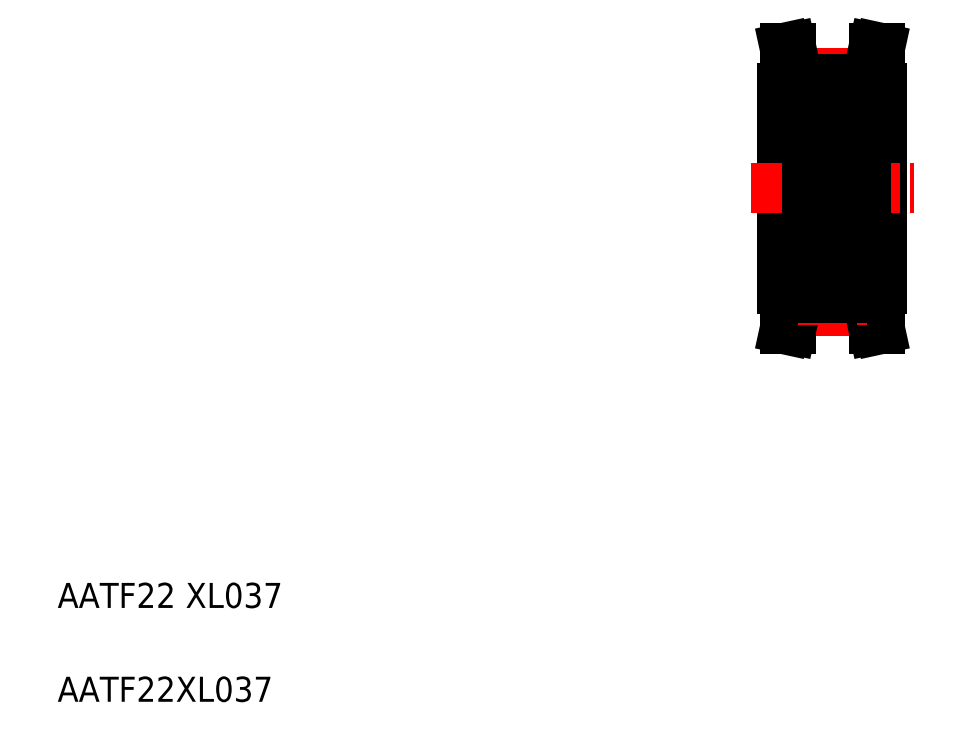
<metadata>
{"format":"dxf","ext":"dxf","renderer":"ezdxf+matplotlib","layout":"modelspace","background":"white","min_lineweight":24,"dpi":150}
</metadata>
<code>
0
SECTION
2
ENTITIES
0
LINE
8
CENTER
10
133.8
20
114.4
30
0
11
133.8
21
67.08
31
0
0
LINE
8
0
10
141.8
20
108
30
0
11
141.8
21
76.04
31
0
0
LINE
8
0
10
125.8
20
108
30
0
11
125.8
21
76.04
31
0
0
TEXT
8
0
10
10
20
25
30
0
40
4
1
AATF22 XL037
0
TEXT
8
0
10
10
20
10
30
0
40
4
1
AATF22XL037
0
LINE
8
0
10
126.2
20
69.54
30
0
11
127.3
21
74.67
31
0
0
LINE
8
0
10
127.3
20
69.54
30
0
11
128.3
21
74.51
31
0
0
LINE
8
0
10
140.4
20
69.54
30
0
11
139.3
21
74.51
31
0
0
LINE
8
0
10
141.5
20
69.54
30
0
11
140.3
21
74.67
31
0
0
LINE
8
0
10
126.2
20
69.54
30
0
11
127.3
21
69.54
31
0
0
LINE
8
0
10
141.5
20
69.54
30
0
11
140.4
21
69.54
31
0
0
LINE
8
CENTER
10
120.8
20
92.04
30
0
11
146.8
21
92.04
31
0
0
LINE
8
0
10
137.8
20
104.6
30
0
11
137.8
21
79.44
31
0
0
LINE
8
0
10
139.2
20
104.6
30
0
11
139.2
21
79.44
31
0
0
LINE
8
CENTER
10
128.3
20
74.26
30
0
11
139.4
21
74.26
31
0
0
LINE
8
0
10
128.3
20
75.51
30
0
11
139.3
21
75.51
31
0
0
LINE
8
0
10
128.3
20
74.51
30
0
11
139.3
21
74.51
31
0
0
LINE
8
0
10
128.3
20
76.04
30
0
11
125.8
21
76.04
31
0
0
LINE
8
0
10
127.3
20
74.67
30
0
11
127.3
21
76.04
31
0
0
LINE
8
0
10
128.3
20
74.51
30
0
11
128.3
21
76.04
31
0
0
LINE
8
0
10
125.8
20
81.54
30
0
11
129.8
21
81.54
31
0
0
LINE
8
0
10
139.3
20
76.04
30
0
11
141.8
21
76.04
31
0
0
LINE
8
0
10
139.3
20
74.51
30
0
11
139.3
21
76.04
31
0
0
LINE
8
0
10
140.3
20
74.67
30
0
11
140.3
21
76.04
31
0
0
LINE
8
0
10
139.2
20
80.04
30
0
11
141.8
21
80.04
31
0
0
LINE
8
0
10
137.8
20
79.44
30
0
11
139.2
21
79.44
31
0
0
LINE
8
0
10
137.8
20
81.24
30
0
11
139.2
21
81.24
31
0
0
LINE
8
0
10
125.8
20
102.5
30
0
11
129.8
21
102.5
31
0
0
LINE
8
0
10
139.2
20
92.04
30
0
11
139.2
21
92.04
31
0
0
LINE
8
0
10
139.2
20
98.34
30
0
11
139.2
21
98.34
31
0
0
LINE
8
0
10
139.2
20
104
30
0
11
141.8
21
104
31
0
0
LINE
8
0
10
137.8
20
102.8
30
0
11
139.2
21
102.8
31
0
0
LINE
8
0
10
137.8
20
104.6
30
0
11
139.2
21
104.6
31
0
0
LINE
8
CENTER
10
128.3
20
109.8
30
0
11
139.4
21
109.8
31
0
0
LINE
8
0
10
128.3
20
108.6
30
0
11
139.3
21
108.6
31
0
0
LINE
8
0
10
128.3
20
109.6
30
0
11
139.3
21
109.6
31
0
0
LINE
8
0
10
127.3
20
114.5
30
0
11
128.3
21
109.6
31
0
0
LINE
8
0
10
126.2
20
114.5
30
0
11
127.3
21
109.4
31
0
0
LINE
8
0
10
128.3
20
109.6
30
0
11
128.3
21
108
31
0
0
LINE
8
0
10
127.3
20
109.4
30
0
11
127.3
21
108
31
0
0
LINE
8
0
10
128.3
20
108
30
0
11
125.8
21
108
31
0
0
LINE
8
0
10
126.2
20
114.5
30
0
11
127.3
21
114.5
31
0
0
LINE
8
0
10
141.5
20
114.5
30
0
11
140.3
21
109.4
31
0
0
LINE
8
0
10
140.4
20
114.5
30
0
11
139.3
21
109.6
31
0
0
LINE
8
0
10
140.3
20
109.4
30
0
11
140.3
21
108
31
0
0
LINE
8
0
10
139.3
20
109.6
30
0
11
139.3
21
108
31
0
0
LINE
8
0
10
139.3
20
108
30
0
11
141.8
21
108
31
0
0
LINE
8
0
10
141.5
20
114.5
30
0
11
140.4
21
114.5
31
0
0
ARC
8
0
10
137.5
20
103.7
30
0
40
0.3
50
0
51
90
0
LINE
8
0
10
137.8
20
102.3
30
0
11
137.7
21
102.2
31
0
0
LINE
8
0
10
137.7
20
102.2
30
0
11
137.5
21
102.2
31
0
0
LINE
8
0
10
137.2
20
102.1
30
0
11
137.4
21
102.2
31
0
0
LINE
8
0
10
137.4
20
102.2
30
0
11
137.2
21
102.4
31
0
0
ARC
8
0
10
137.1
20
102.3
30
0
40
0.3226
50
30
51
180
0
ARC
8
0
10
137.1
20
102.3
30
0
40
0.1787
50
30
51
180
0
LINE
8
0
10
137.5
20
102.2
30
0
11
137.4
21
102.4
31
0
0
LINE
8
0
10
136.8
20
101.5
30
0
11
137.1
21
101.2
31
0
0
LINE
8
0
10
136.9
20
101.5
30
0
11
137.2
21
101.3
31
0
0
LINE
8
0
10
137.4
20
102
30
0
11
137.3
21
102
31
0
0
LINE
8
0
10
137.3
20
102
30
0
11
137.2
21
102.1
31
0
0
ARC
8
0
10
137.4
20
102.2
30
0
40
0.1439
50
300
51
30.01
0
LINE
8
0
10
136.8
20
102.3
30
0
11
136.8
21
101.5
31
0
0
LINE
8
0
10
136.9
20
102.3
30
0
11
136.9
21
101.5
31
0
0
LINE
8
0
10
137.7
20
98.09
30
0
11
137.5
21
98.09
31
0
0
LINE
8
0
10
137.8
20
97.99
30
0
11
137.7
21
98.09
31
0
0
LINE
8
0
10
136.8
20
98.54
30
0
11
137.1
21
98.54
31
0
0
LINE
8
0
10
136.8
20
98.39
30
0
11
136.8
21
98.54
31
0
0
LINE
8
0
10
137.1
20
98.39
30
0
11
136.8
21
98.39
31
0
0
ARC
8
0
10
137.1
20
98.54
30
0
40
0.1439
50
270
51
360
0
ARC
8
0
10
137.1
20
97.96
30
0
40
0.2413
50
196.8
51
320
0
LINE
8
0
10
137.5
20
98.09
30
0
11
137.3
21
97.81
31
0
0
ARC
8
0
10
137.5
20
96.34
30
0
40
0.3
50
270
51
0
0
LINE
8
0
10
137.2
20
101.3
30
0
11
137.2
21
98.54
31
0
0
LINE
8
0
10
137.1
20
98.54
30
0
11
137.1
21
101.2
31
0
0
ARC
8
0
10
137.5
20
87.74
30
0
40
0.3
50
0
51
90
0
LINE
8
0
10
137.8
20
86.09
30
0
11
137.7
21
85.99
31
0
0
LINE
8
0
10
137.7
20
85.99
30
0
11
137.5
21
85.99
31
0
0
LINE
8
0
10
137.8
20
86.19
30
0
11
137.8
21
86.19
31
0
0
LINE
8
0
10
137.1
20
85.69
30
0
11
136.8
21
85.69
31
0
0
ARC
8
0
10
137.1
20
86.12
30
0
40
0.2413
50
40
51
163.2
0
LINE
8
0
10
137.5
20
85.99
30
0
11
137.3
21
86.27
31
0
0
LINE
8
0
10
136.8
20
85.55
30
0
11
137.1
21
85.55
31
0
0
LINE
8
0
10
136.8
20
85.69
30
0
11
136.8
21
85.55
31
0
0
ARC
8
0
10
137.1
20
85.55
30
0
40
0.1439
50
5e-05
51
90
0
LINE
8
0
10
137.8
20
83.27
30
0
11
137.8
21
83.27
31
0
0
LINE
8
0
10
136.8
20
82.6
30
0
11
137.1
21
82.89
31
0
0
ARC
8
0
10
137.4
20
81.91
30
0
40
0.1439
50
330
51
60
0
LINE
8
0
10
137.7
20
81.84
30
0
11
137.5
21
81.84
31
0
0
LINE
8
0
10
137.8
20
81.74
30
0
11
137.7
21
81.84
31
0
0
LINE
8
0
10
137.4
20
81.91
30
0
11
137.2
21
81.71
31
0
0
LINE
8
0
10
137.2
20
81.99
30
0
11
137.4
21
81.91
31
0
0
LINE
8
0
10
137.3
20
82.11
30
0
11
137.2
21
81.99
31
0
0
LINE
8
0
10
136.9
20
81.8
30
0
11
136.9
21
82.54
31
0
0
ARC
8
0
10
137.1
20
81.8
30
0
40
0.1787
50
180
51
330
0
LINE
8
0
10
137.5
20
81.84
30
0
11
137.4
21
81.64
31
0
0
LINE
8
0
10
137.4
20
82.04
30
0
11
137.3
21
82.11
31
0
0
ARC
8
0
10
137.1
20
81.8
30
0
40
0.3226
50
180
51
330
0
LINE
8
0
10
136.8
20
81.8
30
0
11
136.8
21
82.6
31
0
0
LINE
8
0
10
136.9
20
82.54
30
0
11
137.2
21
82.83
31
0
0
ARC
8
0
10
137.5
20
80.34
30
0
40
0.3
50
270
51
0
0
LINE
8
0
10
137.2
20
82.83
30
0
11
137.2
21
85.55
31
0
0
LINE
8
0
10
137.1
20
85.55
30
0
11
137.1
21
82.89
31
0
0
LINE
8
0
10
137.8
20
80.34
30
0
11
137.8
21
92.04
31
0
0
LINE
8
0
10
137.8
20
103.7
30
0
11
137.8
21
92.04
31
0
0
LINE
8
0
10
136.7
20
101.5
30
0
11
135.7
21
101.5
31
0
0
LINE
8
0
10
130.9
20
101.6
30
0
11
131
21
101.5
31
0
0
LINE
8
0
10
131
20
101.5
30
0
11
132
21
101.5
31
0
0
LINE
8
0
10
130.9
20
102.3
30
0
11
130.9
21
101.5
31
0
0
ARC
8
0
10
130.1
20
103.7
30
0
40
0.3
50
90
51
180
0
LINE
8
0
10
130.2
20
102.2
30
0
11
130.3
21
102.4
31
0
0
LINE
8
0
10
130.3
20
102.2
30
0
11
130.4
21
102.4
31
0
0
LINE
8
0
10
130.5
20
102.1
30
0
11
130.3
21
102.2
31
0
0
ARC
8
0
10
130.6
20
102.3
30
0
40
0.1787
50
0
51
150
0
LINE
8
0
10
129.8
20
102.3
30
0
11
129.9
21
102.2
31
0
0
LINE
8
0
10
129.9
20
102.2
30
0
11
130.2
21
102.2
31
0
0
LINE
8
0
10
130.8
20
101.5
30
0
11
130.5
21
101.3
31
0
0
LINE
8
0
10
130.3
20
102
30
0
11
130.4
21
102
31
0
0
ARC
8
0
10
130.3
20
102.2
30
0
40
0.1439
50
150
51
240
0
LINE
8
0
10
130.4
20
102
30
0
11
130.5
21
102.1
31
0
0
LINE
8
0
10
130.8
20
102.3
30
0
11
130.8
21
101.5
31
0
0
LINE
8
0
10
130.9
20
101.5
30
0
11
130.6
21
101.2
31
0
0
ARC
8
0
10
130.6
20
102.3
30
0
40
0.3226
50
0
51
150
0
LINE
8
0
10
136.6
20
98.45
30
0
11
136.5
21
98.54
31
0
0
LINE
8
0
10
136.5
20
98.54
30
0
11
135.7
21
98.54
31
0
0
LINE
8
0
10
131.1
20
98.45
30
0
11
131.2
21
98.54
31
0
0
LINE
8
0
10
131.2
20
98.54
30
0
11
132
21
98.54
31
0
0
LINE
8
0
10
130.6
20
98.39
30
0
11
130.9
21
98.39
31
0
0
LINE
8
0
10
130.9
20
98.39
30
0
11
130.9
21
98.54
31
0
0
LINE
8
0
10
130.9
20
98.54
30
0
11
130.6
21
98.54
31
0
0
ARC
8
0
10
130.6
20
98.54
30
0
40
0.1439
50
180
51
270
0
LINE
8
0
10
129.8
20
97.99
30
0
11
129.9
21
98.09
31
0
0
LINE
8
0
10
129.9
20
98.09
30
0
11
130.2
21
98.09
31
0
0
ARC
8
0
10
130.6
20
97.96
30
0
40
0.2413
50
220
51
343.2
0
LINE
8
0
10
130.2
20
98.09
30
0
11
130.4
21
97.81
31
0
0
ARC
8
0
10
130.1
20
96.34
30
0
40
0.3
50
180
51
270
0
LINE
8
0
10
130.9
20
97.89
30
0
11
131.1
21
98.45
31
0
0
LINE
8
0
10
130.5
20
101.3
30
0
11
130.5
21
98.54
31
0
0
LINE
8
0
10
130.6
20
98.54
30
0
11
130.6
21
101.2
31
0
0
CIRCLE
8
0
10
133.8
20
100
30
0
40
2.381
0
LINE
8
0
10
136.6
20
85.64
30
0
11
136.5
21
85.54
31
0
0
LINE
8
0
10
136.5
20
85.54
30
0
11
135.7
21
85.54
31
0
0
LINE
8
0
10
131.1
20
85.64
30
0
11
131.2
21
85.54
31
0
0
LINE
8
0
10
131.2
20
85.54
30
0
11
132
21
85.54
31
0
0
ARC
8
0
10
130.1
20
87.74
30
0
40
0.3
50
90
51
180
0
ARC
8
0
10
130.6
20
86.12
30
0
40
0.2413
50
16.85
51
140
0
LINE
8
0
10
130.6
20
85.69
30
0
11
130.9
21
85.69
31
0
0
LINE
8
0
10
130.2
20
85.99
30
0
11
130.4
21
86.27
31
0
0
LINE
8
0
10
129.8
20
86.09
30
0
11
129.9
21
85.99
31
0
0
LINE
8
0
10
129.9
20
85.99
30
0
11
130.2
21
85.99
31
0
0
LINE
8
0
10
130.9
20
85.55
30
0
11
130.6
21
85.55
31
0
0
ARC
8
0
10
130.6
20
85.55
30
0
40
0.1439
50
90
51
180
0
LINE
8
0
10
130.9
20
85.69
30
0
11
130.9
21
85.55
31
0
0
LINE
8
0
10
130.9
20
86.19
30
0
11
131.1
21
85.64
31
0
0
LINE
8
0
10
136.7
20
82.54
30
0
11
135.7
21
82.54
31
0
0
LINE
8
0
10
130.9
20
82.44
30
0
11
131
21
82.54
31
0
0
LINE
8
0
10
131
20
82.54
30
0
11
132
21
82.54
31
0
0
LINE
8
0
10
130.9
20
81.8
30
0
11
130.9
21
82.6
31
0
0
ARC
8
0
10
130.6
20
81.8
30
0
40
0.1787
50
210
51
0
0
LINE
8
0
10
130.3
20
82.04
30
0
11
130.4
21
82.11
31
0
0
LINE
8
0
10
130.8
20
81.8
30
0
11
130.8
21
82.54
31
0
0
LINE
8
0
10
130.4
20
82.11
30
0
11
130.5
21
81.99
31
0
0
LINE
8
0
10
130.5
20
81.99
30
0
11
130.3
21
81.91
31
0
0
LINE
8
0
10
130.3
20
81.91
30
0
11
130.4
21
81.71
31
0
0
LINE
8
0
10
130.2
20
81.84
30
0
11
130.3
21
81.64
31
0
0
LINE
8
0
10
129.8
20
81.74
30
0
11
129.9
21
81.84
31
0
0
LINE
8
0
10
129.9
20
81.84
30
0
11
130.2
21
81.84
31
0
0
ARC
8
0
10
130.3
20
81.91
30
0
40
0.1439
50
120
51
210
0
LINE
8
0
10
130.8
20
82.54
30
0
11
130.5
21
82.83
31
0
0
ARC
8
0
10
130.1
20
80.34
30
0
40
0.3
50
180
51
270
0
ARC
8
0
10
130.6
20
81.8
30
0
40
0.3226
50
210
51
0
0
LINE
8
0
10
130.9
20
82.6
30
0
11
130.6
21
82.89
31
0
0
LINE
8
0
10
130.6
20
85.55
30
0
11
130.6
21
82.89
31
0
0
LINE
8
0
10
130.5
20
82.83
30
0
11
130.5
21
85.55
31
0
0
CIRCLE
8
0
10
133.8
20
84.04
30
0
40
2.381
0
LINE
8
0
10
129.8
20
80.34
30
0
11
129.8
21
92.04
31
0
0
LINE
8
0
10
129.8
20
103.7
30
0
11
129.8
21
92.04
31
0
0
LINE
8
0
10
130.1
20
104
30
0
11
137.5
21
104
31
0
0
LINE
8
0
10
136.8
20
101.6
30
0
11
136.7
21
101.5
31
0
0
LINE
8
0
10
136.8
20
97.89
30
0
11
136.6
21
98.45
31
0
0
LINE
8
0
10
137.5
20
96.04
30
0
11
130.1
21
96.04
31
0
0
LINE
8
0
10
136.8
20
86.19
30
0
11
136.6
21
85.64
31
0
0
LINE
8
0
10
136.8
20
82.44
30
0
11
136.7
21
82.54
31
0
0
LINE
8
0
10
130.1
20
80.04
30
0
11
137.5
21
80.04
31
0
0
LINE
8
0
10
137.5
20
88.04
30
0
11
130.1
21
88.04
31
0
0
ENDSEC
0
EOF

</code>
